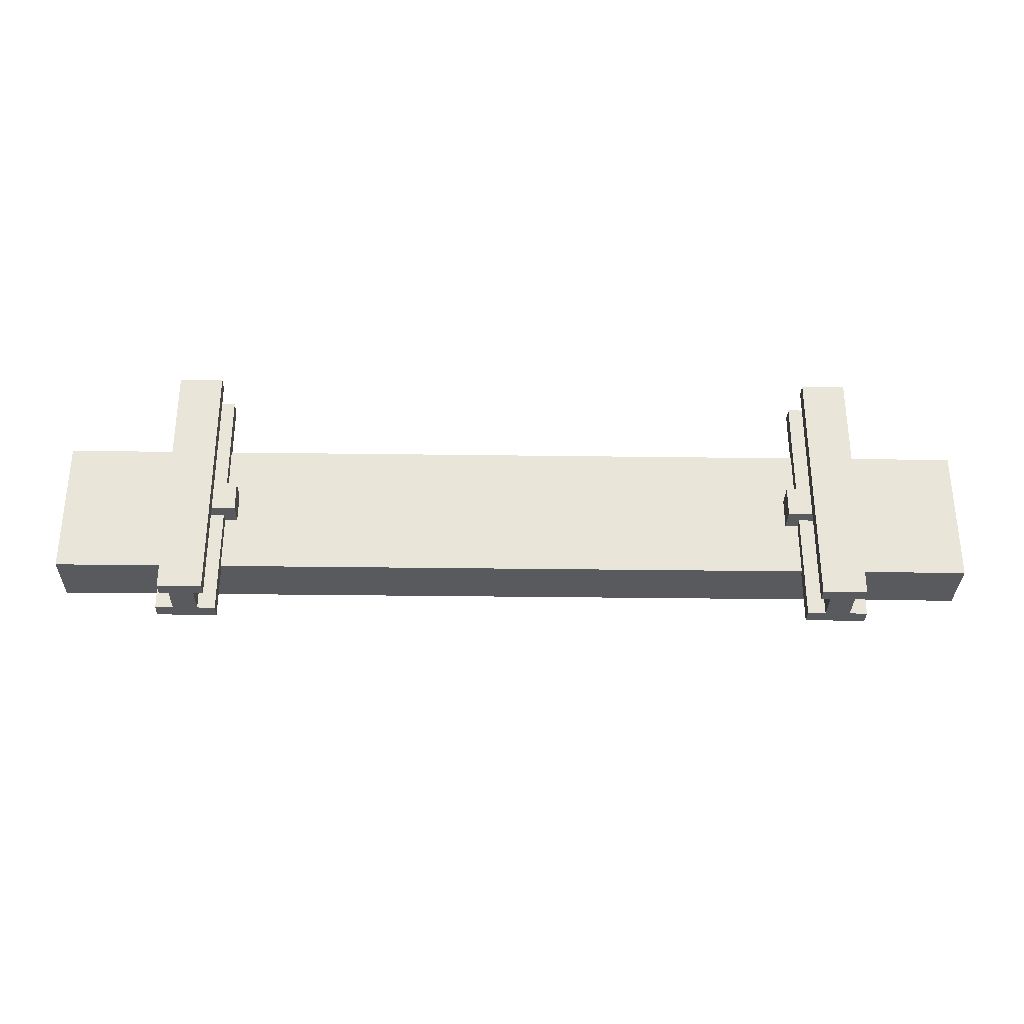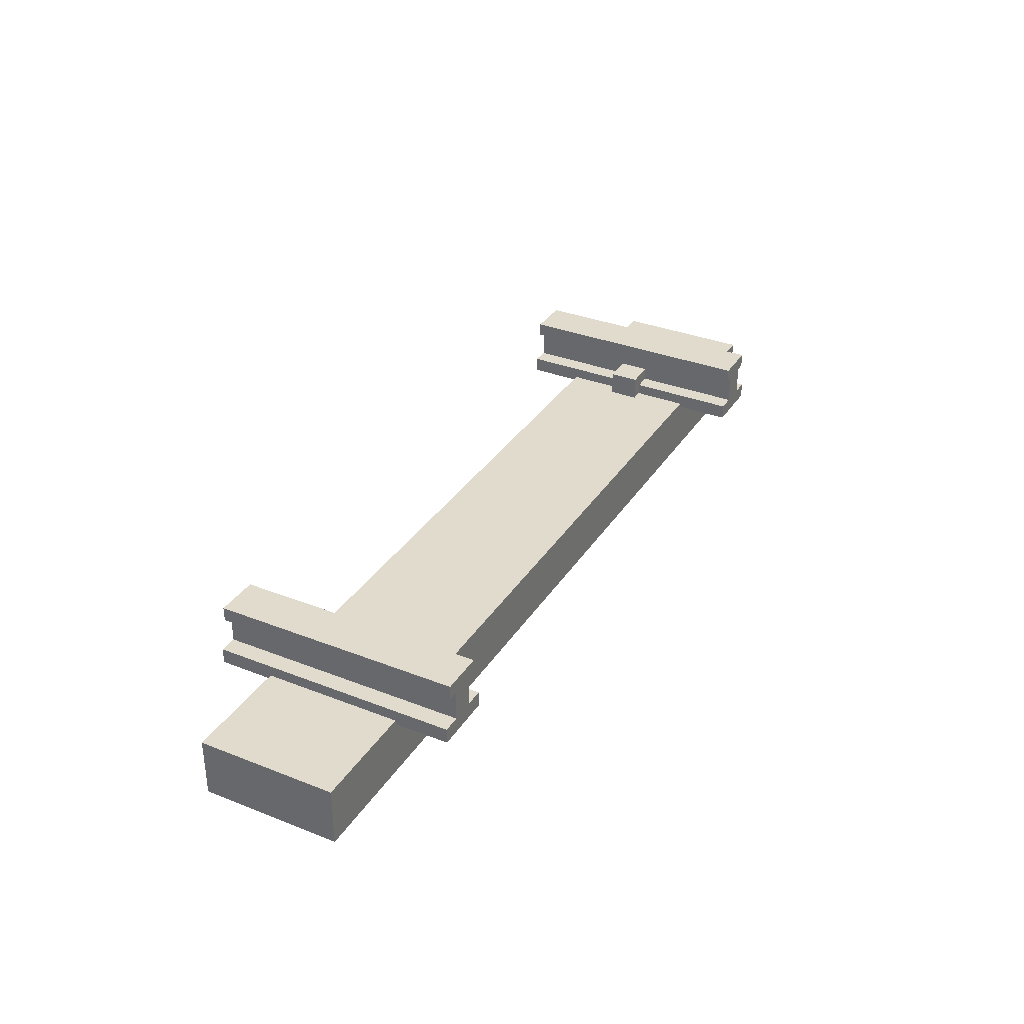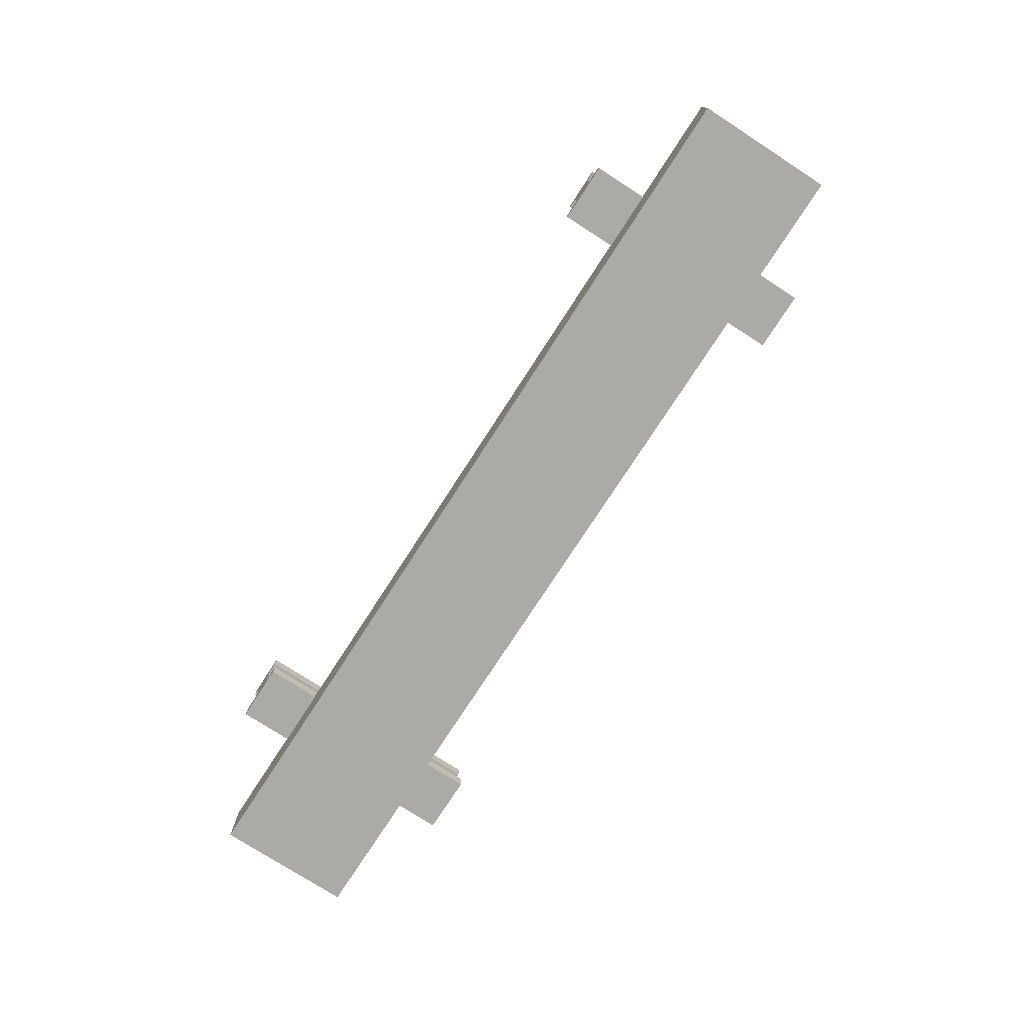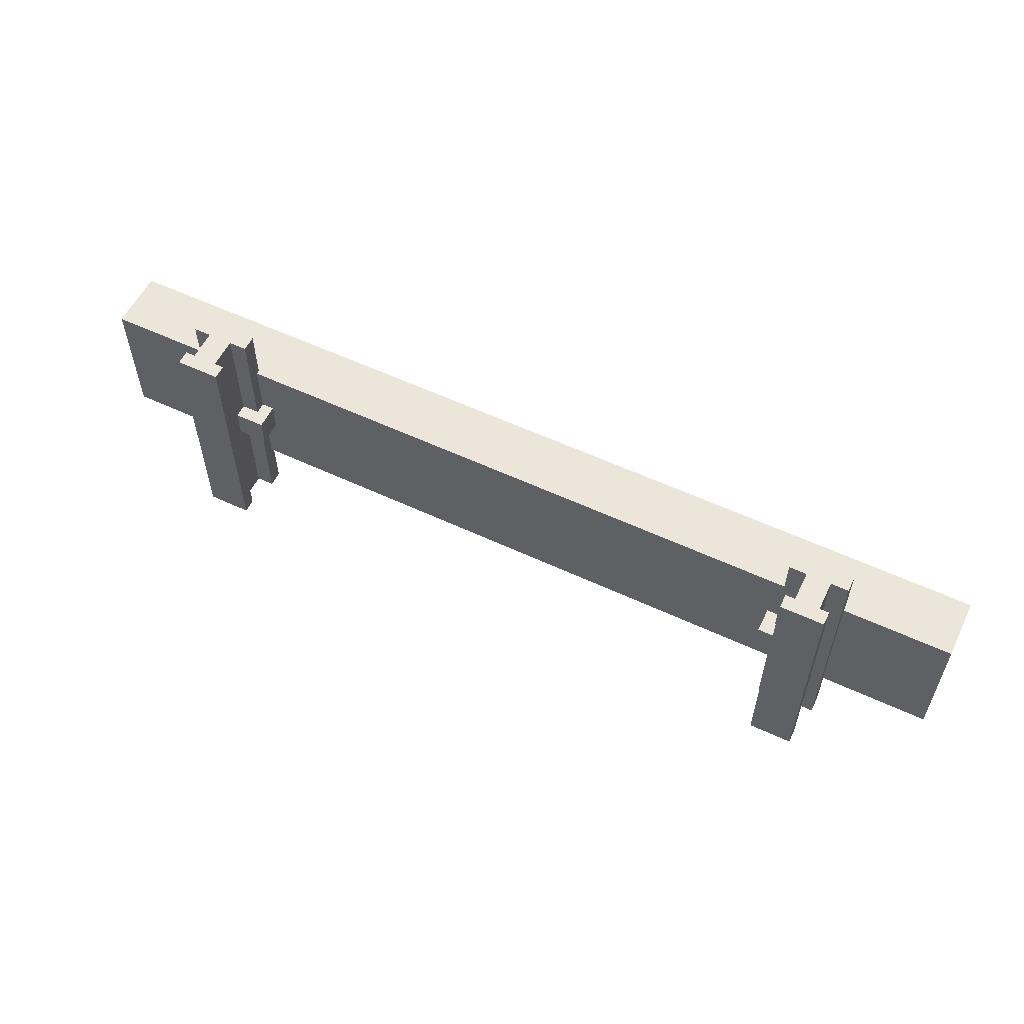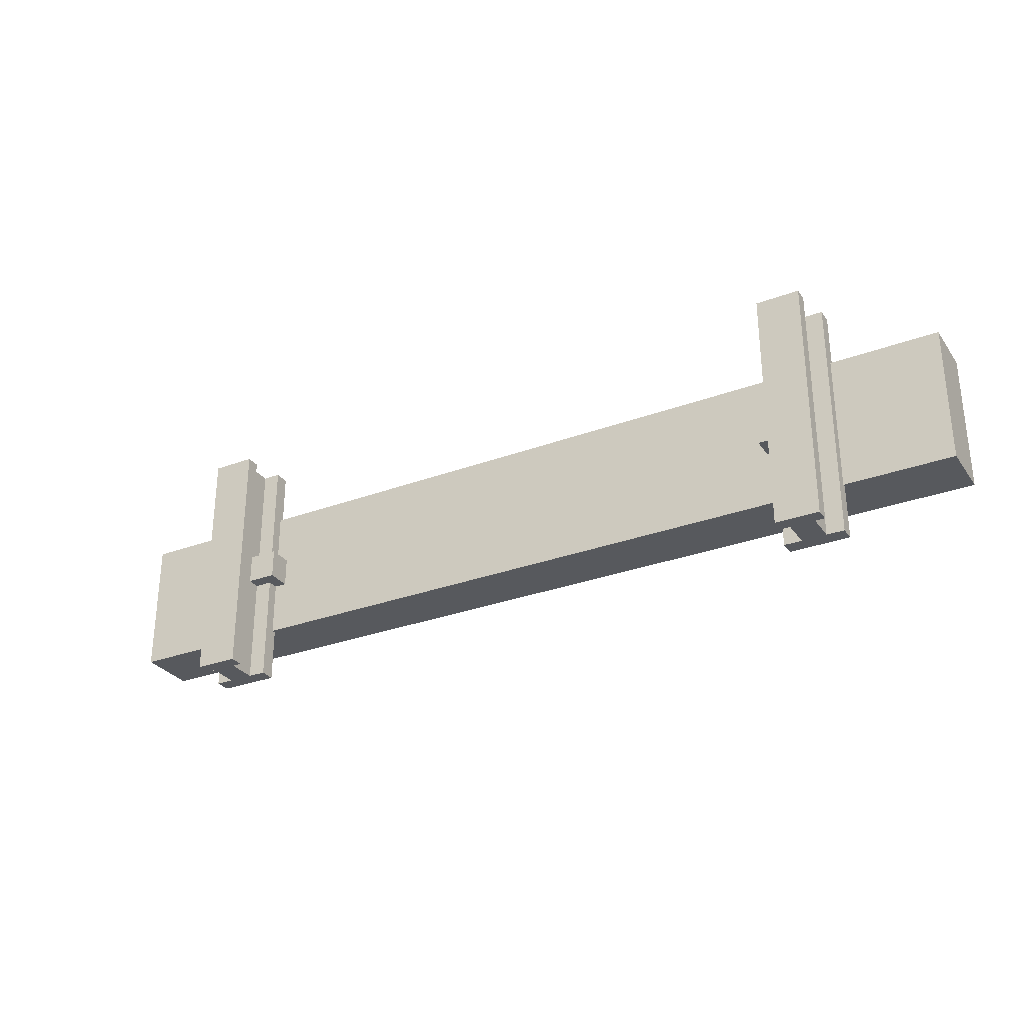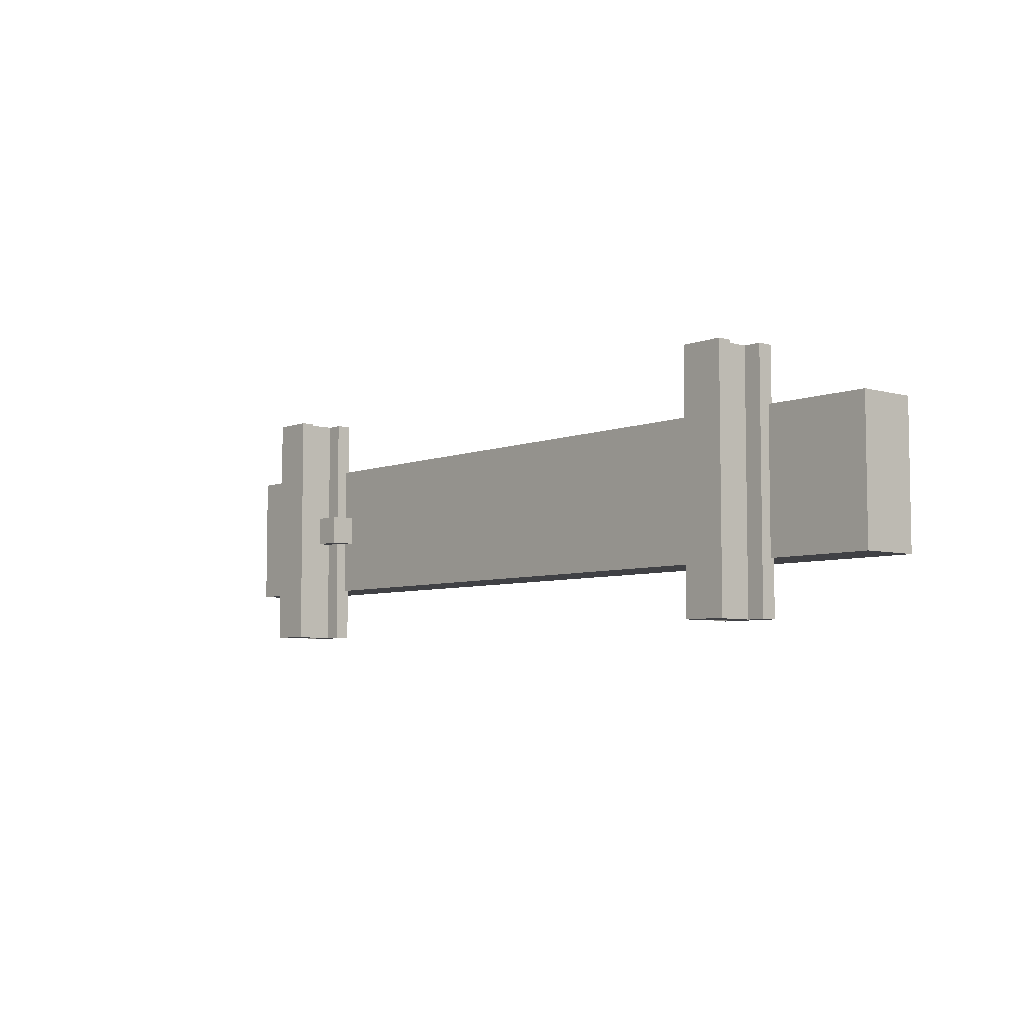
<metadata>
{"format":"obj","ext":"obj","renderer":"f3d","projection":"perspective","resolution":1024,"background":"white","views":[{"elev":-31.5,"azim":178.9,"up":"+Z"},{"elev":33.8,"azim":-61.9,"up":"+Y"},{"elev":-75.9,"azim":-122.9,"up":"+Y"},{"elev":57.0,"azim":-154.0,"up":"+Z"},{"elev":-29.7,"azim":-151.3,"up":"+Z"},{"elev":-5.9,"azim":-130.5,"up":"+Z"}]}
</metadata>
<code>
o track_normal.001
v 0.3427 0.07083 0.125
v 0.3086 0.08505 0.125
v 0.3086 0.07083 0.125
v 0.3182 0.07083 0.125
v 0.3524 0.07083 0.125
v 0.3524 0.08505 0.125
v 0.3005 0.02505 0.125
v 0.3605 0.02505 0.125
v 0.3605 0.04053 0.125
v 0.3427 0.04053 0.125
v 0.3182 0.04053 0.125
v 0.3005 0.04053 0.125
v 0.3605 0.02505 -0.125
v 0.3605 0.04053 -0.125
v 0.3182 0.04053 -0.125
v 0.3427 0.04053 -0.125
v 0.3005 0.02505 -0.125
v 0.3005 0.04053 -0.125
v 0.3427 0.07083 -0.125
v 0.3182 0.07083 -0.125
v 0.3086 0.07083 -0.125
v 0.3086 0.08505 -0.125
v 0.3524 0.08505 -0.125
v 0.3524 0.07083 -0.125
v -0.3086 0.07083 0.125
v -0.3086 0.08505 0.125
v -0.3427 0.07083 0.125
v -0.3182 0.07083 0.125
v -0.3524 0.08505 0.125
v -0.3524 0.07083 0.125
v -0.3605 0.04053 0.125
v -0.3605 0.02505 0.125
v -0.3182 0.04053 0.125
v -0.3427 0.04053 0.125
v -0.3005 0.02505 0.125
v -0.3005 0.04053 0.125
v -0.3605 0.02505 -0.125
v -0.3605 0.04053 -0.125
v -0.3005 0.02505 -0.125
v -0.3182 0.04053 -0.125
v -0.3005 0.04053 -0.125
v -0.3427 0.04053 -0.125
v -0.3524 0.07083 -0.125
v -0.3524 0.08505 -0.125
v -0.3182 0.07083 -0.125
v -0.3427 0.07083 -0.125
v -0.3086 0.08505 -0.125
v -0.3086 0.07083 -0.125
v -0.2879 -0.02603 0.015
v -0.2879 0.05397 0.015
v -0.3179 0.05397 0.015
v -0.3179 -0.02603 0.015
v -0.2879 -0.02603 -0.015
v -0.2879 0.05397 -0.015
v -0.3179 -0.02603 -0.015
v -0.3179 0.05397 -0.015
v 0.3179 0.05397 0.015
v 0.2879 0.05397 0.015
v 0.2879 -0.02603 0.015
v 0.3179 -0.02603 0.015
v 0.2879 0.05397 -0.015
v 0.2879 -0.02603 -0.015
v 0.3179 0.05397 -0.015
v 0.3179 -0.02603 -0.015
v 0.47 -0.03076 0.07
v 0.47 0.02925 0.07
v -0.47 0.02925 0.07
v -0.47 -0.03076 0.07
v 0.47 -0.03076 -0.07
v 0.47 0.02925 -0.07
v -0.47 -0.03076 -0.07
v -0.47 0.02925 -0.07
f 1 2 3 4
f 2 1 5 6
f 7 8 9 10
f 10 11 12 7
f 4 11 10 1
f 9 8 13 14
f 15 16 14 13
f 13 17 18 15
f 19 20 21 22
f 22 23 24 19
f 16 15 20 19
f 18 17 7 12
f 23 22 2 6
f 13 8 7 17
f 4 20 15 11
f 2 22 21 3
f 20 4 3 21
f 18 12 11 15
f 19 1 10 16
f 23 6 5 24
f 24 5 1 19
f 16 10 9 14
f 25 26 27 28
f 29 30 27 26
f 31 32 33 34
f 35 36 33 32
f 33 28 27 34
f 37 32 31 38
f 39 37 40 41
f 38 42 40 37
f 43 44 45 46
f 47 48 45 44
f 46 45 40 42
f 35 39 41 36
f 26 47 44 29
f 35 32 37 39
f 40 45 28 33
f 48 47 26 25
f 25 28 45 48
f 33 36 41 40
f 34 27 46 42
f 30 29 44 43
f 27 30 43 46
f 31 34 42 38
f 49 50 51 52
f 53 54 50 49
f 55 56 54 53
f 52 51 56 55
f 50 54 56 51
f 57 58 59 60
f 58 61 62 59
f 61 63 64 62
f 63 57 60 64
f 63 61 58 57
f 65 66 67 68
f 69 70 66 65
f 71 72 70 69
f 68 67 72 71
f 66 70 72 67
f 69 65 68 71

</code>
